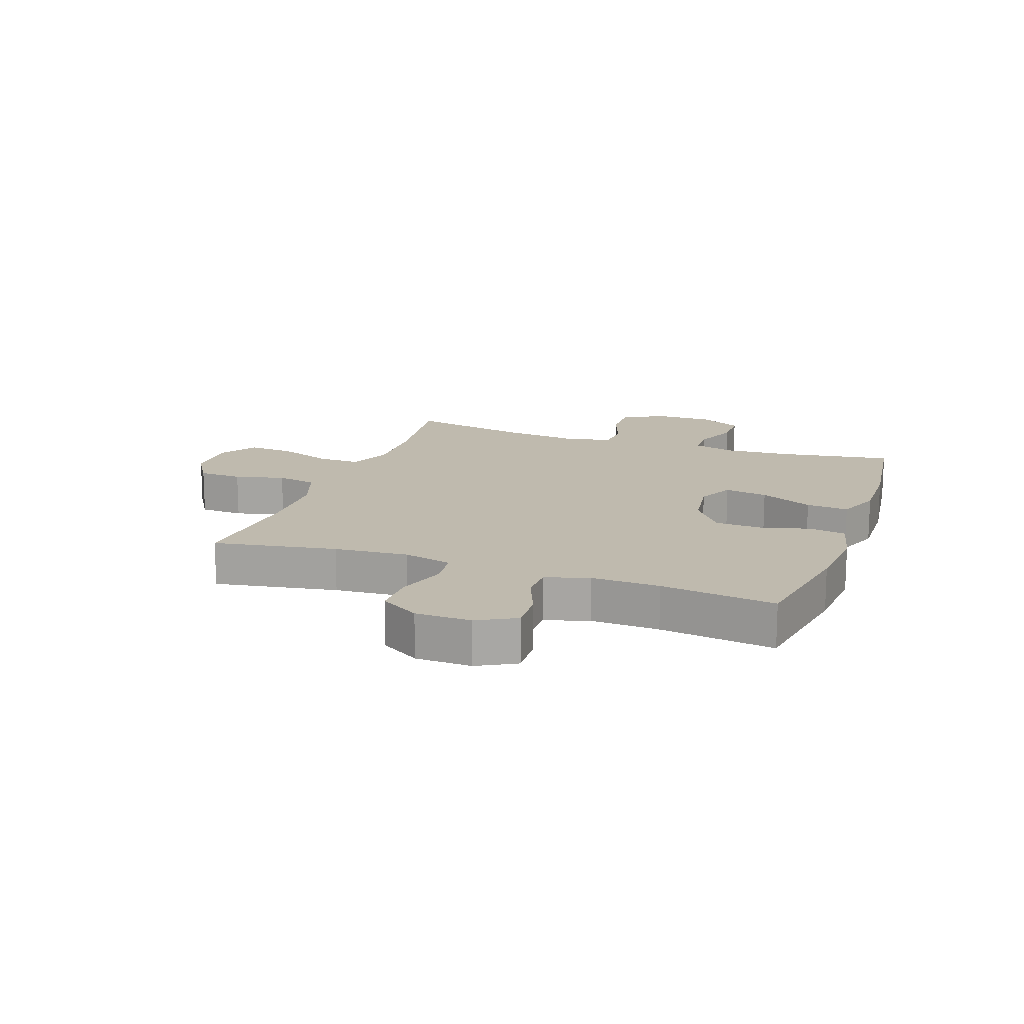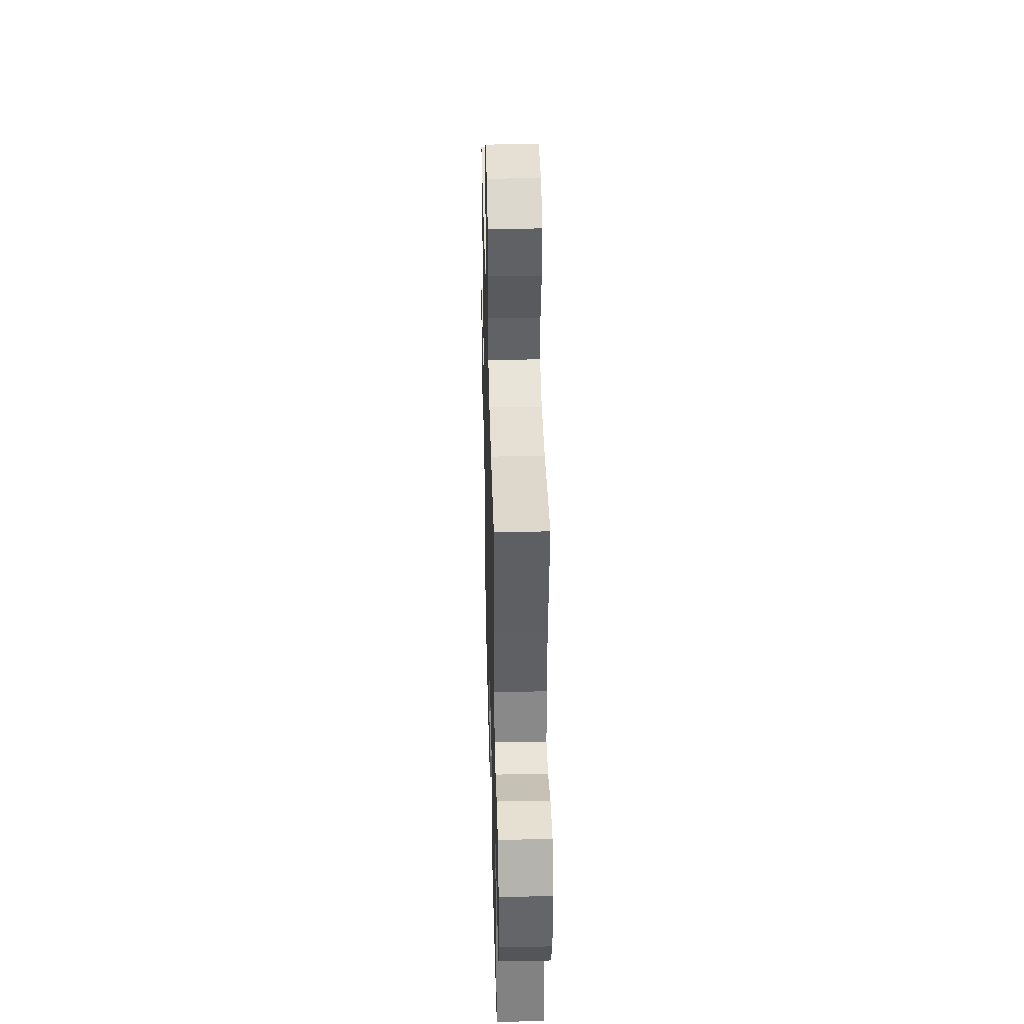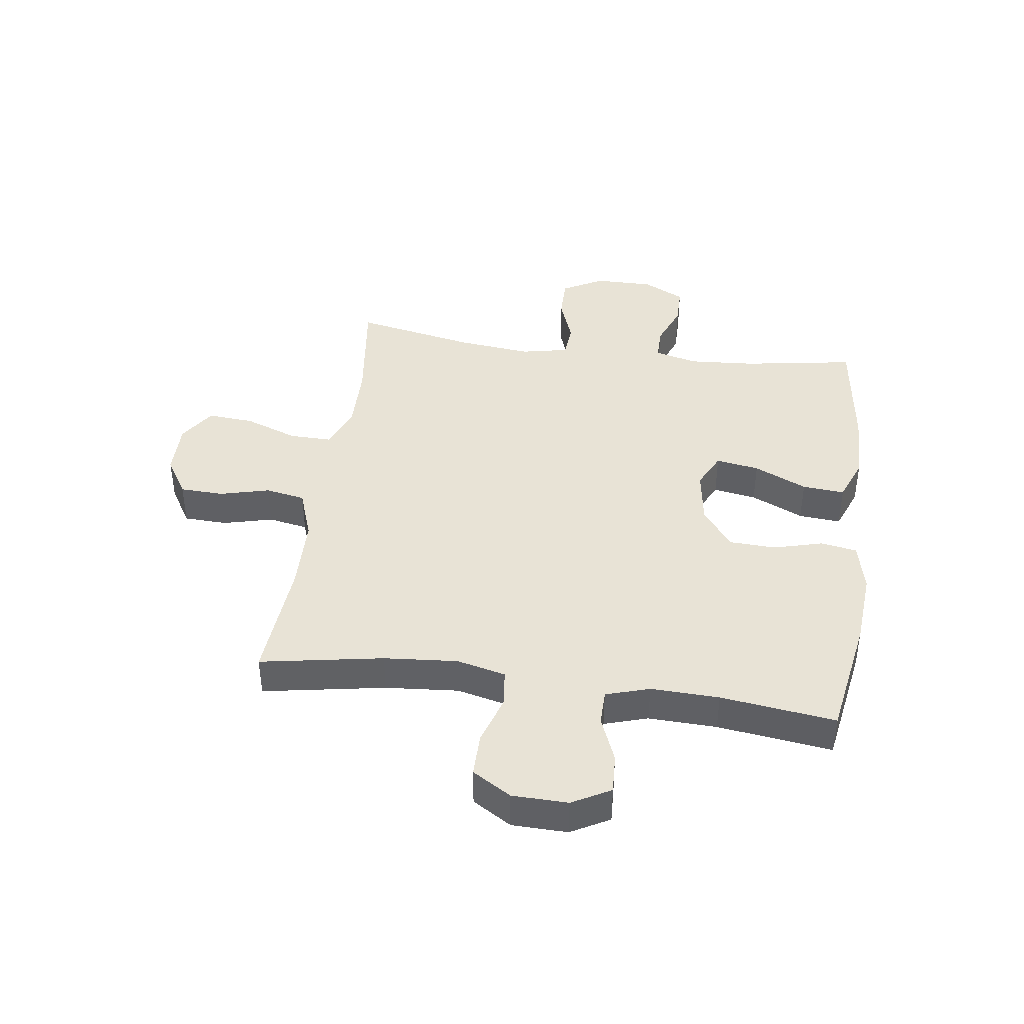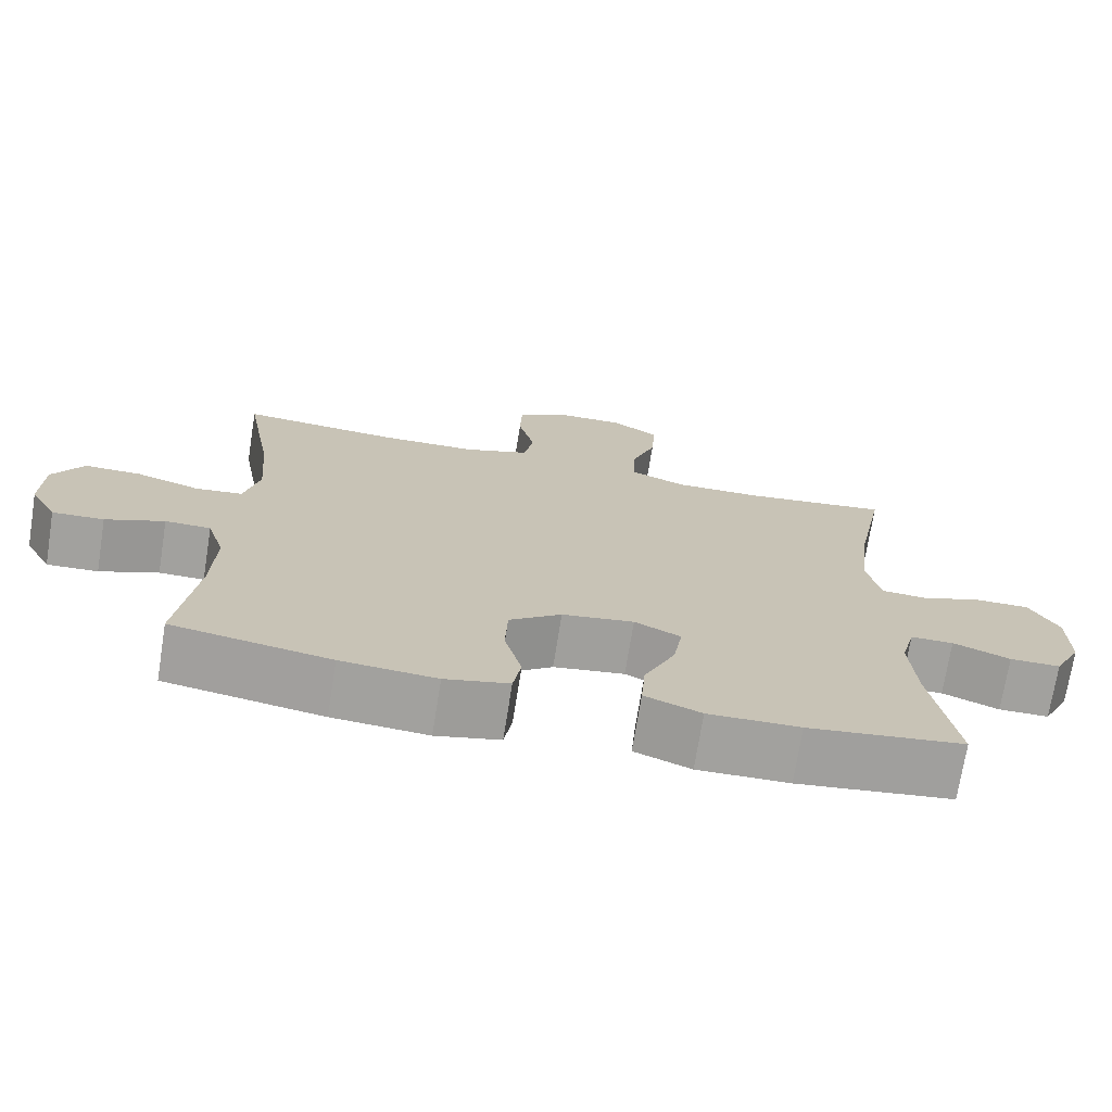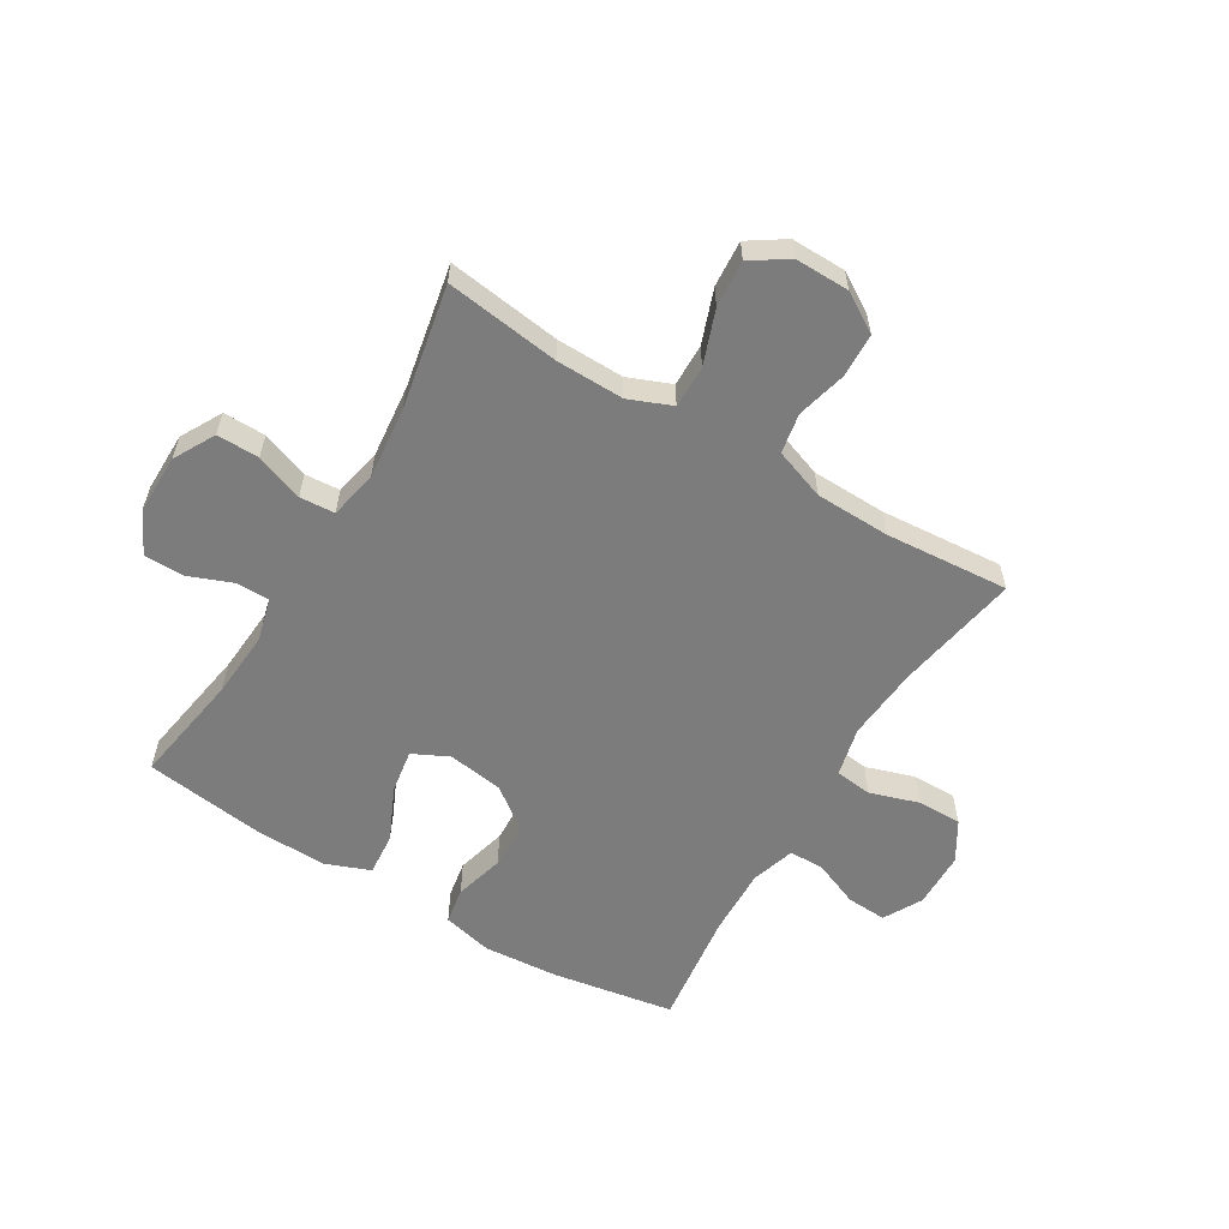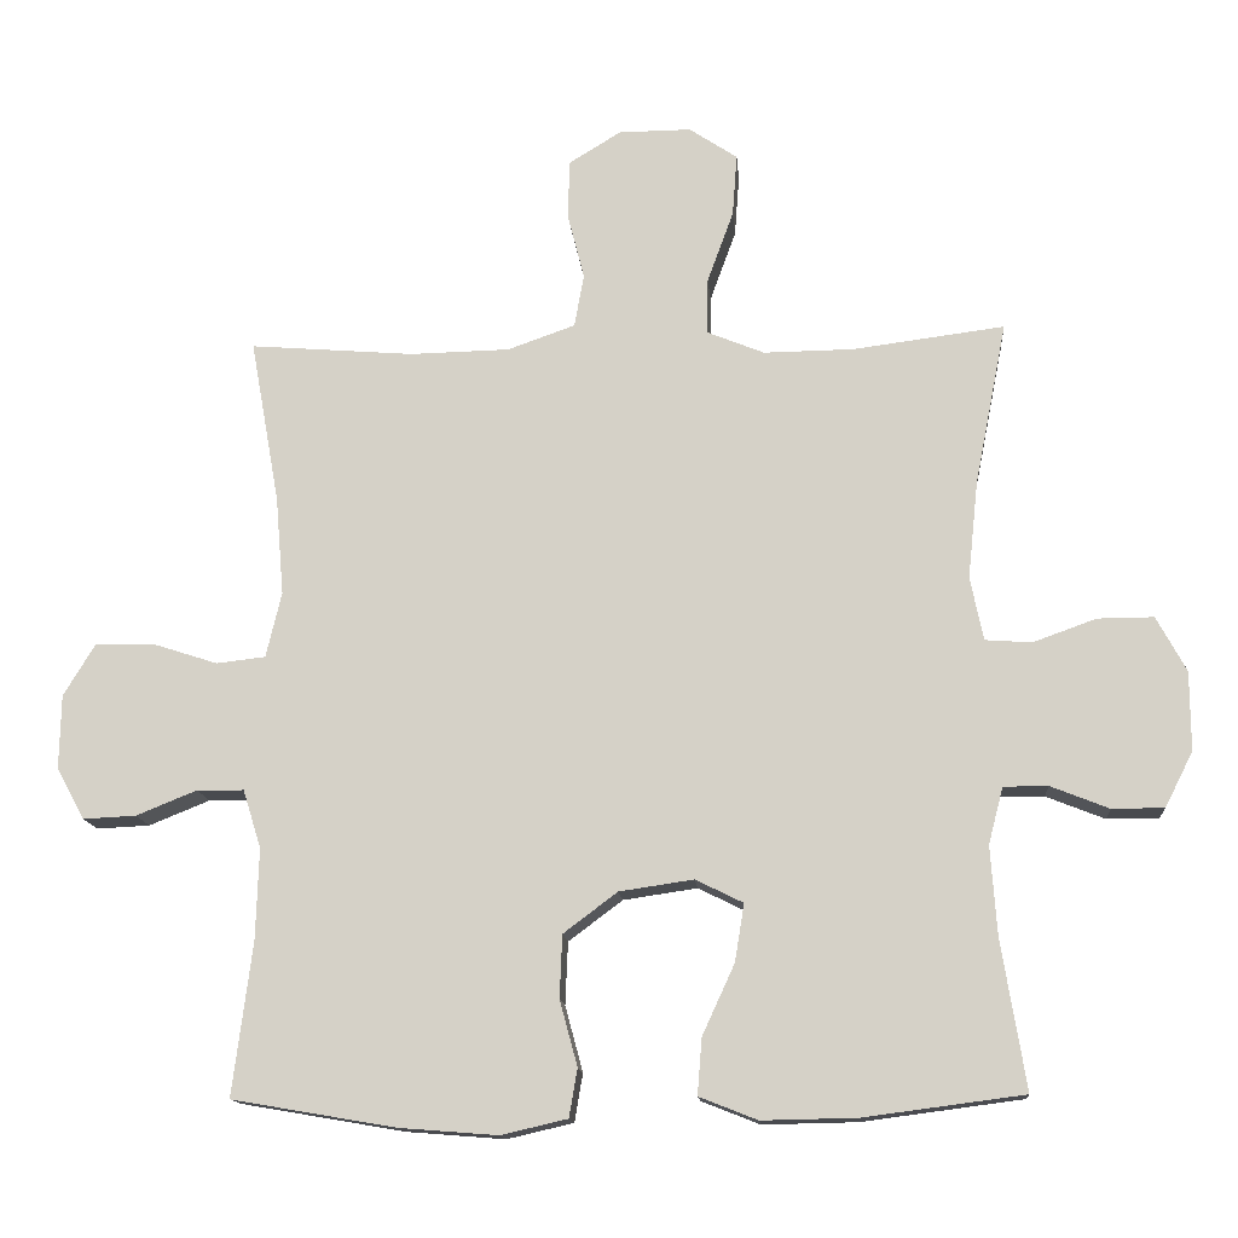
<metadata>
{"format":"obj","ext":"obj","renderer":"f3d","projection":"perspective","resolution":1024,"background":"white","views":[{"elev":15.7,"azim":109.7,"up":"+Y"},{"elev":38.8,"azim":-91.5,"up":"+Z"},{"elev":41.8,"azim":97.9,"up":"+Y"},{"elev":-72.1,"azim":170.9,"up":"+Z"},{"elev":-58.8,"azim":-31.1,"up":"+Y"},{"elev":-13.8,"azim":-175.5,"up":"+Z"}]}
</metadata>
<code>
o path1038
v -0.2928 0.0375 -0.5607
v -0.1689 0.0375 -0.5631
v -0.09248 0.0375 -0.5331
v -0.0984 0.0375 -0.4591
v -0.1407 0.0375 -0.3668
v -0.1531 0.0375 -0.2912
v -0.09059 0.0375 -0.2605
v 0.006721 0.0375 -0.2749
v 0.07757 0.0375 -0.3281
v 0.08104 0.0375 -0.41
v 0.05771 0.0375 -0.4965
v 0.06855 0.0375 -0.5596
v 0.1555 0.0375 -0.5797
v 0.2847 0.0375 -0.5697
v 0.4987 0.0375 -0.533
v 0.4729 0.0375 -0.3324
v 0.4692 0.0375 -0.2132
v 0.4929 0.0375 -0.1369
v 0.5543 0.0375 -0.1363
v 0.6335 0.0375 -0.1685
v 0.7029 0.0375 -0.1719
v 0.7394 0.0375 -0.1051
v 0.7375 0.0375 -0.007698
v 0.6963 0.0375 0.06046
v 0.6199 0.0375 0.05982
v 0.5342 0.0375 0.03218
v 0.47 0.0375 0.03966
v 0.4496 0.0375 0.1251
v 0.4604 0.0375 0.2541
v 0.4987 0.0375 0.4687
v 0.2838 0.0375 0.4517
v 0.1538 0.0375 0.4547
v 0.06543 0.0375 0.4862
v 0.05283 0.0375 0.5556
v 0.07502 0.0375 0.6425
v 0.07224 0.0375 0.7188
v 0.004402 0.0375 0.7606
v -0.09015 0.0375 0.7616
v -0.1534 0.0375 0.7197
v -0.1474 0.0375 0.6387
v -0.1132 0.0375 0.5451
v -0.1122 0.0375 0.4713
v -0.1869 0.0375 0.441
v -0.3047 0.0375 0.4426
v -0.5032 0.0375 0.4687
v -0.4614 0.0375 0.2555
v -0.4479 0.0375 0.128
v -0.4651 0.0375 0.04487
v -0.5261 0.0375 0.04045
v -0.6088 0.0375 0.07046
v -0.6824 0.0375 0.07099
v -0.7216 0.0375 -0.000885
v -0.7221 0.0375 -0.1041
v -0.6854 0.0375 -0.1766
v -0.6171 0.0375 -0.177
v -0.5402 0.0375 -0.1465
v -0.4822 0.0375 -0.1467
v -0.4629 0.0375 -0.2208
v -0.4711 0.0375 -0.3372
v -0.5032 0.0375 -0.533
v -0.2928 -0.0375 -0.5607
v -0.1689 -0.0375 -0.5631
v -0.09248 -0.0375 -0.5331
v -0.0984 -0.0375 -0.4591
v -0.1407 -0.0375 -0.3668
v -0.1531 -0.0375 -0.2912
v -0.09059 -0.0375 -0.2605
v 0.006721 -0.0375 -0.2749
v 0.07757 -0.0375 -0.3281
v 0.08104 -0.0375 -0.41
v 0.05771 -0.0375 -0.4965
v 0.06855 -0.0375 -0.5596
v 0.1555 -0.0375 -0.5797
v 0.2847 -0.0375 -0.5697
v 0.4987 -0.0375 -0.533
v 0.4729 -0.0375 -0.3324
v 0.4692 -0.0375 -0.2132
v 0.4929 -0.0375 -0.1369
v 0.5543 -0.0375 -0.1363
v 0.6335 -0.0375 -0.1685
v 0.7029 -0.0375 -0.1719
v 0.7394 -0.0375 -0.1051
v 0.7375 -0.0375 -0.007698
v 0.6963 -0.0375 0.06046
v 0.6199 -0.0375 0.05982
v 0.5342 -0.0375 0.03218
v 0.47 -0.0375 0.03966
v 0.4496 -0.0375 0.1251
v 0.4604 -0.0375 0.2541
v 0.4987 -0.0375 0.4687
v 0.2838 -0.0375 0.4517
v 0.1538 -0.0375 0.4547
v 0.06543 -0.0375 0.4862
v 0.05283 -0.0375 0.5556
v 0.07502 -0.0375 0.6425
v 0.07224 -0.0375 0.7188
v 0.004402 -0.0375 0.7606
v -0.09015 -0.0375 0.7616
v -0.1534 -0.0375 0.7197
v -0.1474 -0.0375 0.6387
v -0.1132 -0.0375 0.5451
v -0.1122 -0.0375 0.4713
v -0.1869 -0.0375 0.441
v -0.3047 -0.0375 0.4426
v -0.5032 -0.0375 0.4687
v -0.4614 -0.0375 0.2555
v -0.4479 -0.0375 0.128
v -0.4651 -0.0375 0.04487
v -0.5261 -0.0375 0.04045
v -0.6088 -0.0375 0.07046
v -0.6824 -0.0375 0.07099
v -0.7216 -0.0375 -0.000885
v -0.7221 -0.0375 -0.1041
v -0.6854 -0.0375 -0.1766
v -0.6171 -0.0375 -0.177
v -0.5402 -0.0375 -0.1465
v -0.4822 -0.0375 -0.1467
v -0.4629 -0.0375 -0.2208
v -0.4711 -0.0375 -0.3372
v -0.5032 -0.0375 -0.533
v 0.06855 0.0375 -0.5596
v 0.06855 0.0375 -0.5596
v 0.1555 0.0375 -0.5797
v 0.2847 0.0375 -0.5697
v -0.2928 0.0375 -0.5607
v -0.1689 0.0375 -0.5631
v -0.09248 0.0375 -0.5331
v -0.09248 0.0375 -0.5331
v 0.05771 0.0375 -0.4965
v 0.4987 0.0375 -0.533
v 0.4987 0.0375 -0.533
v -0.5032 0.0375 -0.533
v -0.5032 0.0375 -0.533
v -0.0984 0.0375 -0.4591
v 0.08104 0.0375 -0.41
v -0.1407 0.0375 -0.3668
v -0.4711 0.0375 -0.3372
v 0.4729 0.0375 -0.3324
v 0.07757 0.0375 -0.3281
v -0.1531 0.0375 -0.2912
v -0.1531 0.0375 -0.2912
v -0.4629 0.0375 -0.2208
v 0.4692 0.0375 -0.2132
v 0.006721 0.0375 -0.2749
v -0.09059 0.0375 -0.2605
v -0.4822 0.0375 -0.1467
v -0.4822 0.0375 -0.1467
v 0.4929 0.0375 -0.1369
v 0.4929 0.0375 -0.1369
v -0.6854 0.0375 -0.1766
v -0.6854 0.0375 -0.1766
v -0.6171 0.0375 -0.177
v -0.5402 0.0375 -0.1465
v -0.7221 0.0375 -0.1041
v 0.6335 0.0375 -0.1685
v 0.7029 0.0375 -0.1719
v 0.7029 0.0375 -0.1719
v 0.7394 0.0375 -0.1051
v 0.5543 0.0375 -0.1363
v 0.7375 0.0375 -0.007698
v -0.7216 0.0375 -0.000885
v 0.6963 0.0375 0.06046
v -0.6824 0.0375 0.07099
v -0.6824 0.0375 0.07099
v 0.5342 0.0375 0.03218
v 0.47 0.0375 0.03966
v 0.47 0.0375 0.03966
v 0.6199 0.0375 0.05982
v -0.4651 0.0375 0.04487
v -0.4651 0.0375 0.04487
v -0.5261 0.0375 0.04045
v 0.4496 0.0375 0.1251
v -0.6088 0.0375 0.07046
v -0.4479 0.0375 0.128
v 0.4604 0.0375 0.2541
v -0.4614 0.0375 0.2555
v -0.5032 0.0375 0.4687
v -0.5032 0.0375 0.4687
v -0.1869 0.0375 0.441
v -0.3047 0.0375 0.4426
v -0.1122 0.0375 0.4713
v -0.1122 0.0375 0.4713
v 0.2838 0.0375 0.4517
v 0.1538 0.0375 0.4547
v 0.4987 0.0375 0.4687
v 0.4987 0.0375 0.4687
v 0.06543 0.0375 0.4862
v -0.1132 0.0375 0.5451
v 0.05283 0.0375 0.5556
v -0.1474 0.0375 0.6387
v 0.07502 0.0375 0.6425
v -0.1534 0.0375 0.7197
v -0.1534 0.0375 0.7197
v 0.07224 0.0375 0.7188
v 0.004402 0.0375 0.7606
v -0.09015 0.0375 0.7616
v 0.06855 -0.0375 -0.5596
v 0.06855 -0.0375 -0.5596
v 0.1555 -0.0375 -0.5797
v 0.2847 -0.0375 -0.5697
v -0.2928 -0.0375 -0.5607
v -0.1689 -0.0375 -0.5631
v -0.09248 -0.0375 -0.5331
v -0.09248 -0.0375 -0.5331
v 0.05771 -0.0375 -0.4965
v 0.4987 -0.0375 -0.533
v 0.4987 -0.0375 -0.533
v -0.5032 -0.0375 -0.533
v -0.5032 -0.0375 -0.533
v -0.0984 -0.0375 -0.4591
v 0.08104 -0.0375 -0.41
v -0.1407 -0.0375 -0.3668
v -0.4711 -0.0375 -0.3372
v 0.4729 -0.0375 -0.3324
v 0.07757 -0.0375 -0.3281
v -0.1531 -0.0375 -0.2912
v -0.1531 -0.0375 -0.2912
v -0.4629 -0.0375 -0.2208
v 0.4692 -0.0375 -0.2132
v 0.006721 -0.0375 -0.2749
v -0.09059 -0.0375 -0.2605
v -0.4822 -0.0375 -0.1467
v -0.4822 -0.0375 -0.1467
v 0.4929 -0.0375 -0.1369
v 0.4929 -0.0375 -0.1369
v -0.6854 -0.0375 -0.1766
v -0.6854 -0.0375 -0.1766
v -0.6171 -0.0375 -0.177
v -0.5402 -0.0375 -0.1465
v -0.7221 -0.0375 -0.1041
v 0.6335 -0.0375 -0.1685
v 0.7029 -0.0375 -0.1719
v 0.7029 -0.0375 -0.1719
v 0.7394 -0.0375 -0.1051
v 0.5543 -0.0375 -0.1363
v 0.7375 -0.0375 -0.007698
v -0.7216 -0.0375 -0.000885
v 0.6963 -0.0375 0.06046
v -0.6824 -0.0375 0.07099
v -0.6824 -0.0375 0.07099
v 0.5342 -0.0375 0.03218
v 0.47 -0.0375 0.03966
v 0.47 -0.0375 0.03966
v 0.6199 -0.0375 0.05982
v -0.4651 -0.0375 0.04487
v -0.4651 -0.0375 0.04487
v -0.5261 -0.0375 0.04045
v 0.4496 -0.0375 0.1251
v -0.6088 -0.0375 0.07046
v -0.4479 -0.0375 0.128
v 0.4604 -0.0375 0.2541
v -0.4614 -0.0375 0.2555
v -0.5032 -0.0375 0.4687
v -0.5032 -0.0375 0.4687
v -0.1869 -0.0375 0.441
v -0.3047 -0.0375 0.4426
v -0.1122 -0.0375 0.4713
v -0.1122 -0.0375 0.4713
v 0.2838 -0.0375 0.4517
v 0.1538 -0.0375 0.4547
v 0.4987 -0.0375 0.4687
v 0.4987 -0.0375 0.4687
v 0.06543 -0.0375 0.4862
v -0.1132 -0.0375 0.5451
v 0.05283 -0.0375 0.5556
v -0.1474 -0.0375 0.6387
v 0.07502 -0.0375 0.6425
v -0.1534 -0.0375 0.7197
v -0.1534 -0.0375 0.7197
v 0.07224 -0.0375 0.7188
v 0.004402 -0.0375 0.7606
v -0.09015 -0.0375 0.7616
f 234 231 232
f 257 265 264
f 237 229 249
f 224 215 219
f 199 205 197
f 222 247 229
f 229 230 228
f 255 221 257
f 242 224 241
f 230 229 237
f 212 216 213
f 245 216 221
f 202 212 201
f 265 257 263
f 247 222 245
f 212 202 210
f 257 221 260
f 250 255 252
f 252 256 253
f 231 236 235
f 226 228 230
f 250 221 255
f 213 216 218
f 259 251 261
f 200 211 199
f 218 216 222
f 214 211 200
f 211 205 199
f 239 237 249
f 214 200 206
f 236 231 234
f 244 236 238
f 220 215 242
f 201 213 208
f 260 220 248
f 248 220 242
f 245 221 250
f 251 260 248
f 252 255 256
f 221 220 260
f 260 251 259
f 257 260 263
f 267 264 265
f 222 216 245
f 224 235 241
f 242 215 224
f 271 266 267
f 271 267 270
f 241 235 244
f 203 210 202
f 219 215 214
f 214 215 211
f 201 212 213
f 266 272 268
f 244 235 236
f 271 272 266
f 264 267 266
f 249 229 247
f 122 13 73 198
f 13 14 74 73
f 1 2 62 61
f 2 128 204 62
f 11 12 72 71
f 14 131 207 74
f 133 1 61 209
f 3 4 64 63
f 10 11 71 70
f 4 5 65 64
f 59 60 120 119
f 15 16 76 75
f 9 10 70 69
f 5 141 217 65
f 58 59 119 118
f 16 17 77 76
f 8 9 69 68
f 6 7 67 66
f 7 8 68 67
f 147 58 118 223
f 17 149 225 77
f 151 55 115 227
f 55 56 116 115
f 53 54 114 113
f 20 157 233 80
f 21 22 82 81
f 19 20 80 79
f 56 57 117 116
f 18 19 79 78
f 22 23 83 82
f 52 53 113 112
f 23 24 84 83
f 164 52 112 240
f 26 167 243 86
f 25 26 86 85
f 24 25 85 84
f 170 49 109 246
f 27 28 88 87
f 50 51 111 110
f 49 50 110 109
f 47 48 108 107
f 28 29 89 88
f 46 47 107 106
f 178 46 106 254
f 43 44 104 103
f 182 43 103 258
f 31 32 92 91
f 186 31 91 262
f 29 30 90 89
f 32 33 93 92
f 44 45 105 104
f 41 42 102 101
f 33 34 94 93
f 40 41 101 100
f 34 35 95 94
f 193 40 100 269
f 35 36 96 95
f 36 37 97 96
f 38 39 99 98
f 37 38 98 97
f 158 156 155
f 181 188 189
f 161 173 153
f 148 143 139
f 123 121 129
f 146 153 171
f 153 152 154
f 179 181 145
f 166 165 148
f 154 161 153
f 136 137 140
f 169 145 140
f 126 125 136
f 189 187 181
f 171 169 146
f 136 134 126
f 181 184 145
f 174 176 179
f 176 177 180
f 155 159 160
f 150 154 152
f 174 179 145
f 137 142 140
f 183 185 175
f 124 123 135
f 142 146 140
f 138 124 135
f 135 123 129
f 163 173 161
f 138 130 124
f 160 158 155
f 168 162 160
f 144 166 139
f 125 132 137
f 184 172 144
f 172 166 144
f 169 174 145
f 175 172 184
f 176 180 179
f 145 184 144
f 184 183 175
f 181 187 184
f 191 189 188
f 146 169 140
f 148 165 159
f 166 148 139
f 195 191 190
f 195 194 191
f 165 168 159
f 127 126 134
f 143 138 139
f 138 135 139
f 125 137 136
f 190 192 196
f 168 160 159
f 195 190 196
f 188 190 191
f 173 171 153

</code>
